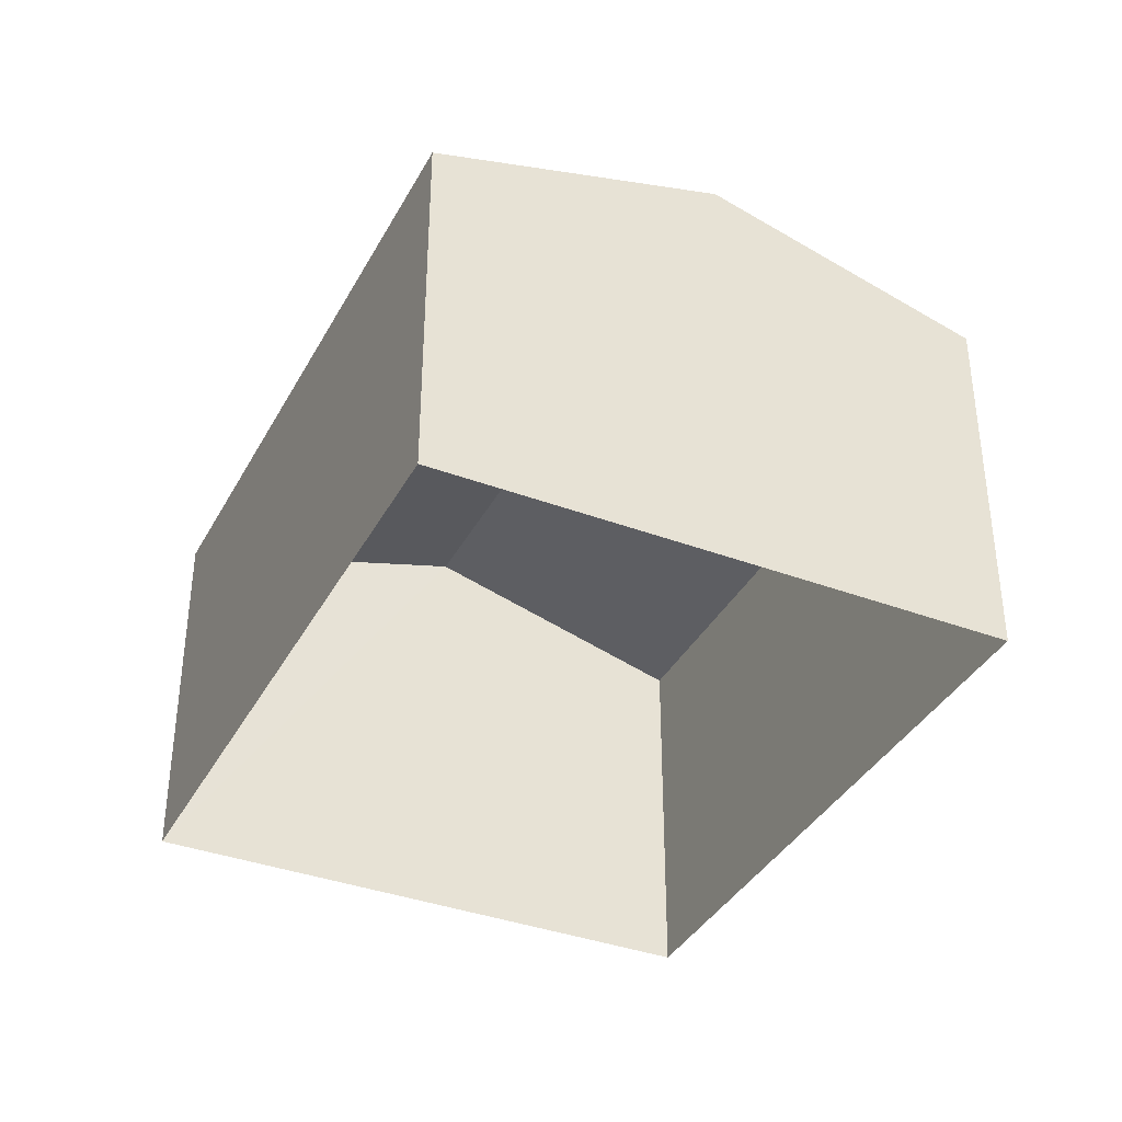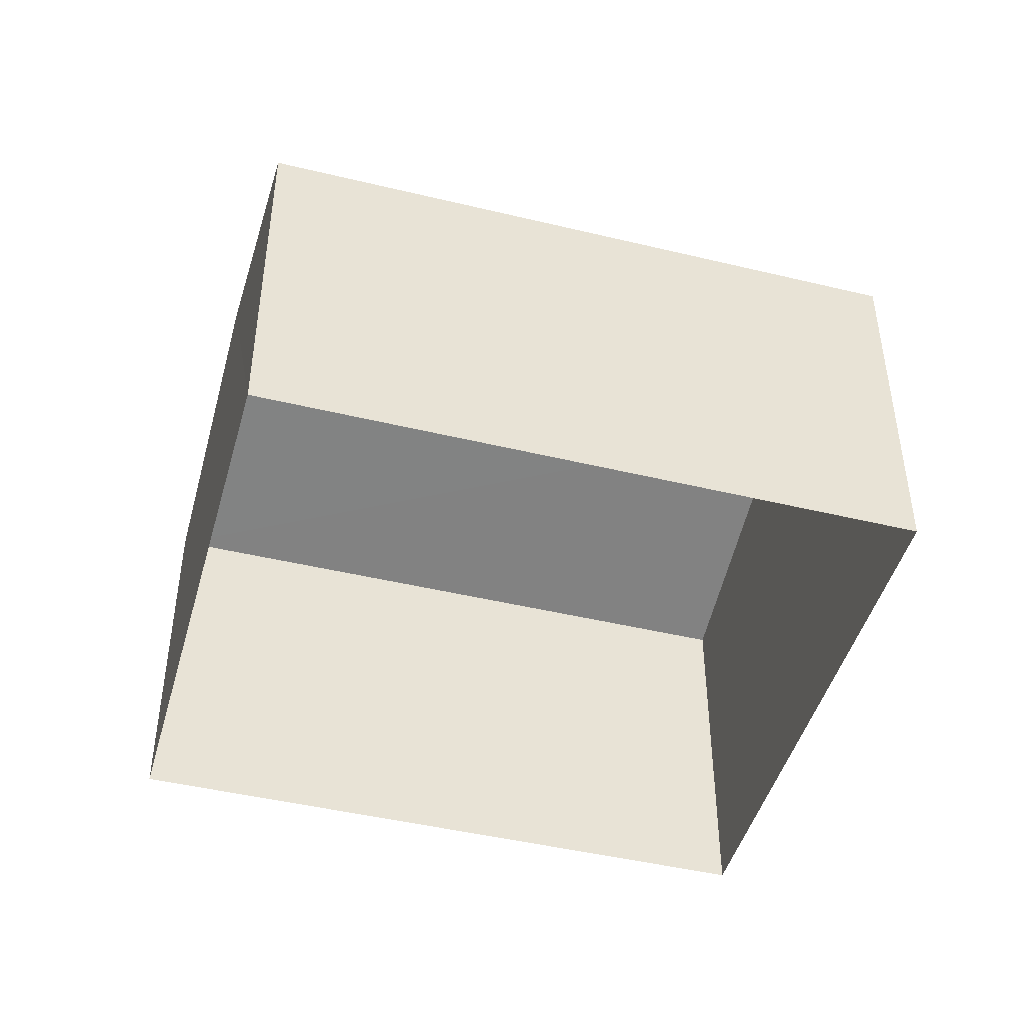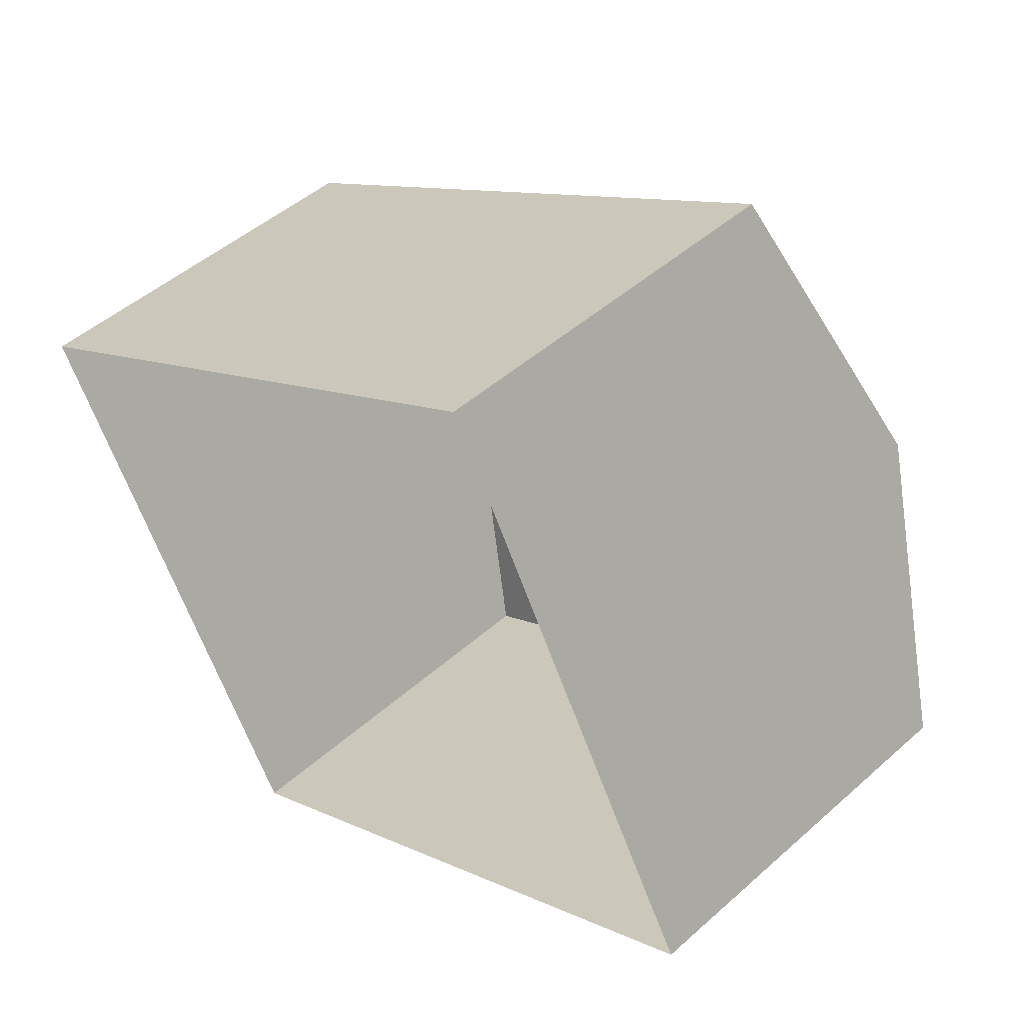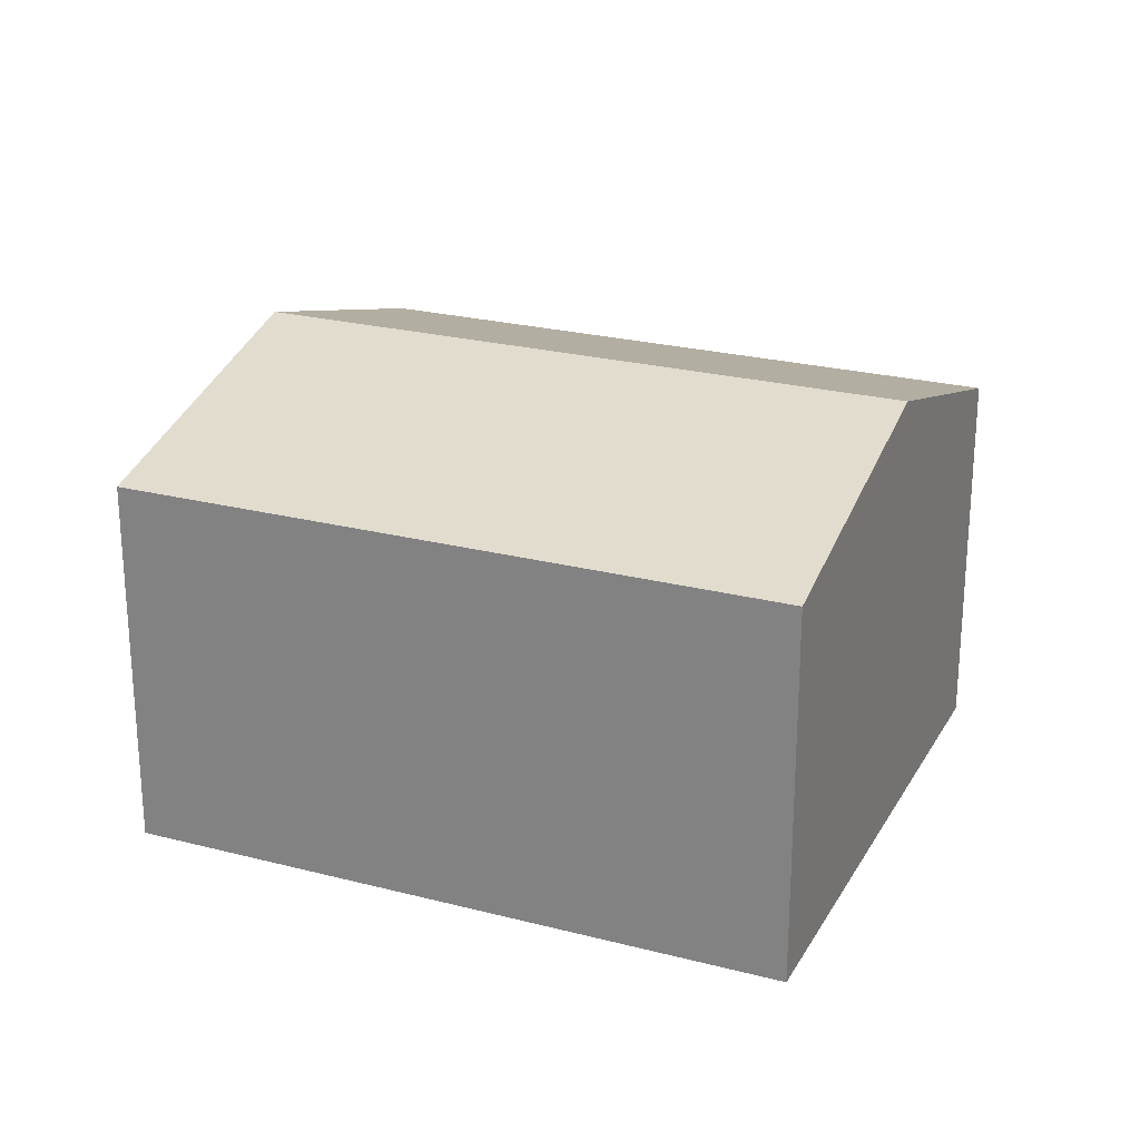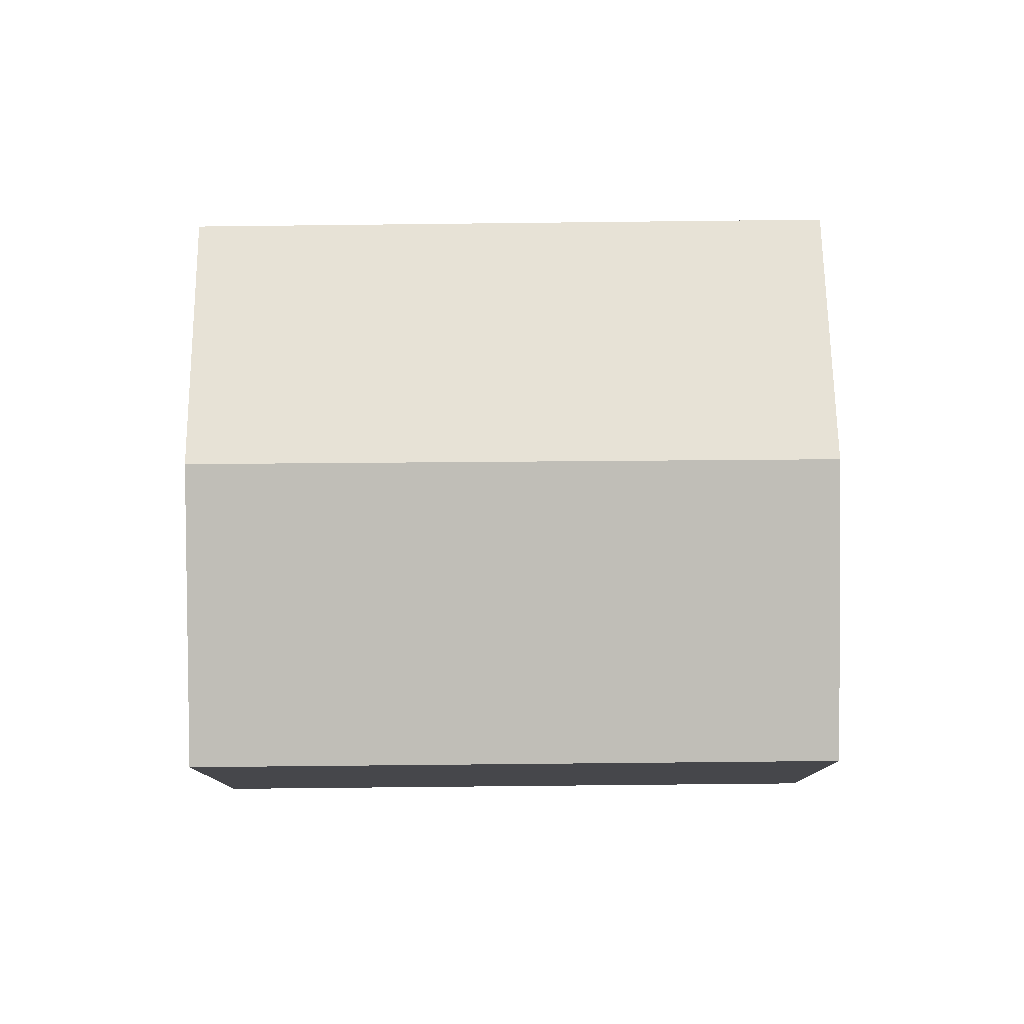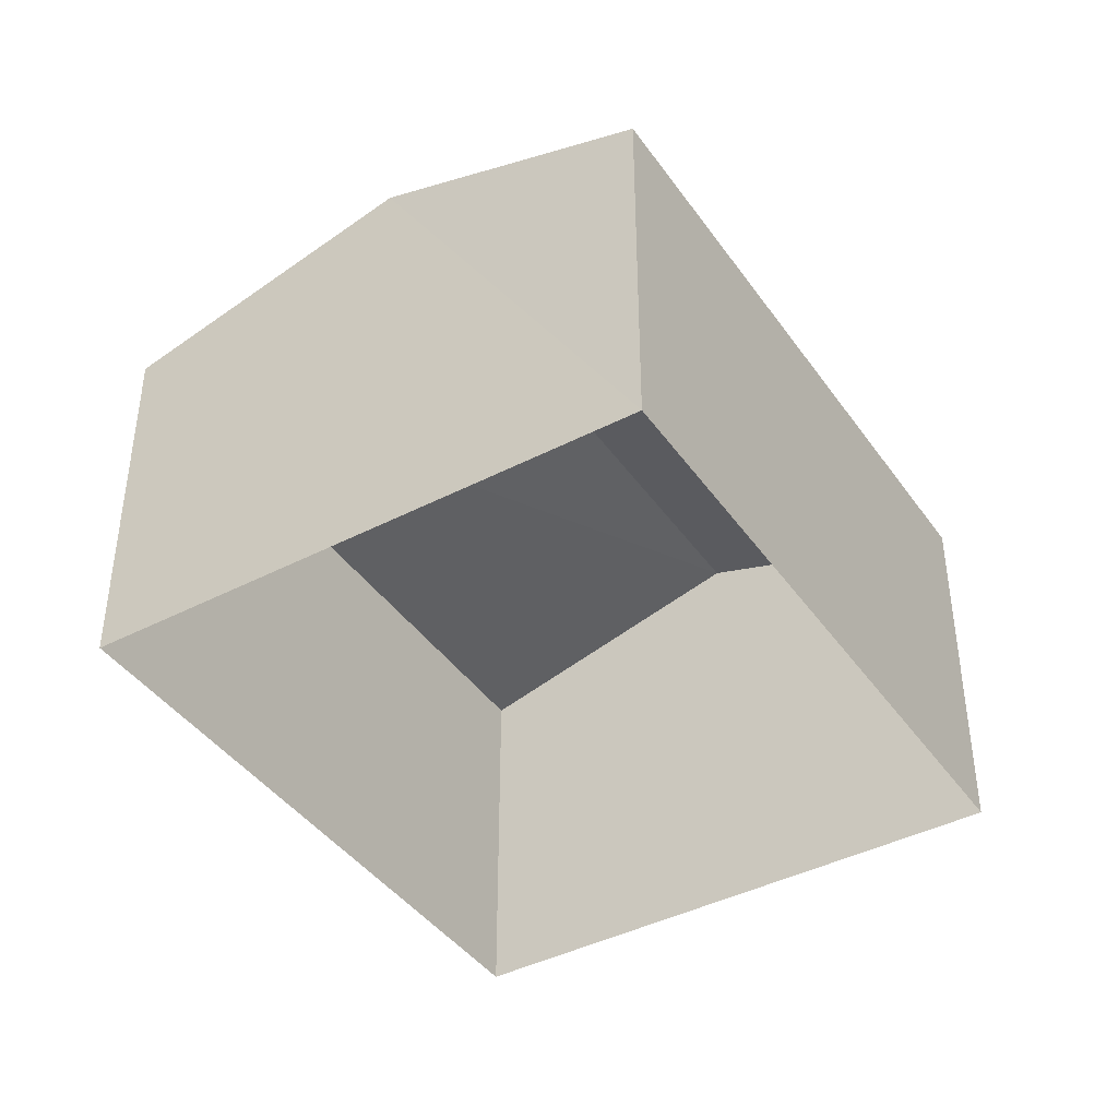
<metadata>
{"format":"obj","ext":"obj","renderer":"f3d","projection":"perspective","resolution":1024,"background":"white","views":[{"elev":-37.4,"azim":-143.9,"up":"+Z"},{"elev":-46.0,"azim":-43.7,"up":"+Z"},{"elev":47.2,"azim":-135.1,"up":"+Y"},{"elev":24.1,"azim":175.0,"up":"+Z"},{"elev":79.4,"azim":151.1,"up":"+Z"},{"elev":-41.7,"azim":-86.2,"up":"+Z"}]}
</metadata>
<code>
v -2.211e+05 -1.258e+05 23.81
v -2.211e+05 -1.258e+05 23.81
v -2.211e+05 -1.258e+05 23.81
v -2.211e+05 -1.258e+05 23.81
v -2.211e+05 -1.258e+05 28.91
v -2.211e+05 -1.258e+05 28
v -2.211e+05 -1.258e+05 28.91
v -2.211e+05 -1.258e+05 28
v -2.211e+05 -1.258e+05 28
v -2.211e+05 -1.258e+05 28
f 1 2 3
f 1 4 2
f 5 6 7
f 5 8 6
f 7 9 5
f 7 10 9
f 6 1 7
f 1 3 7
f 3 10 7
f 6 4 1
f 6 8 4
f 10 3 2
f 9 10 2
f 9 2 5
f 2 4 5
f 4 8 5

</code>
